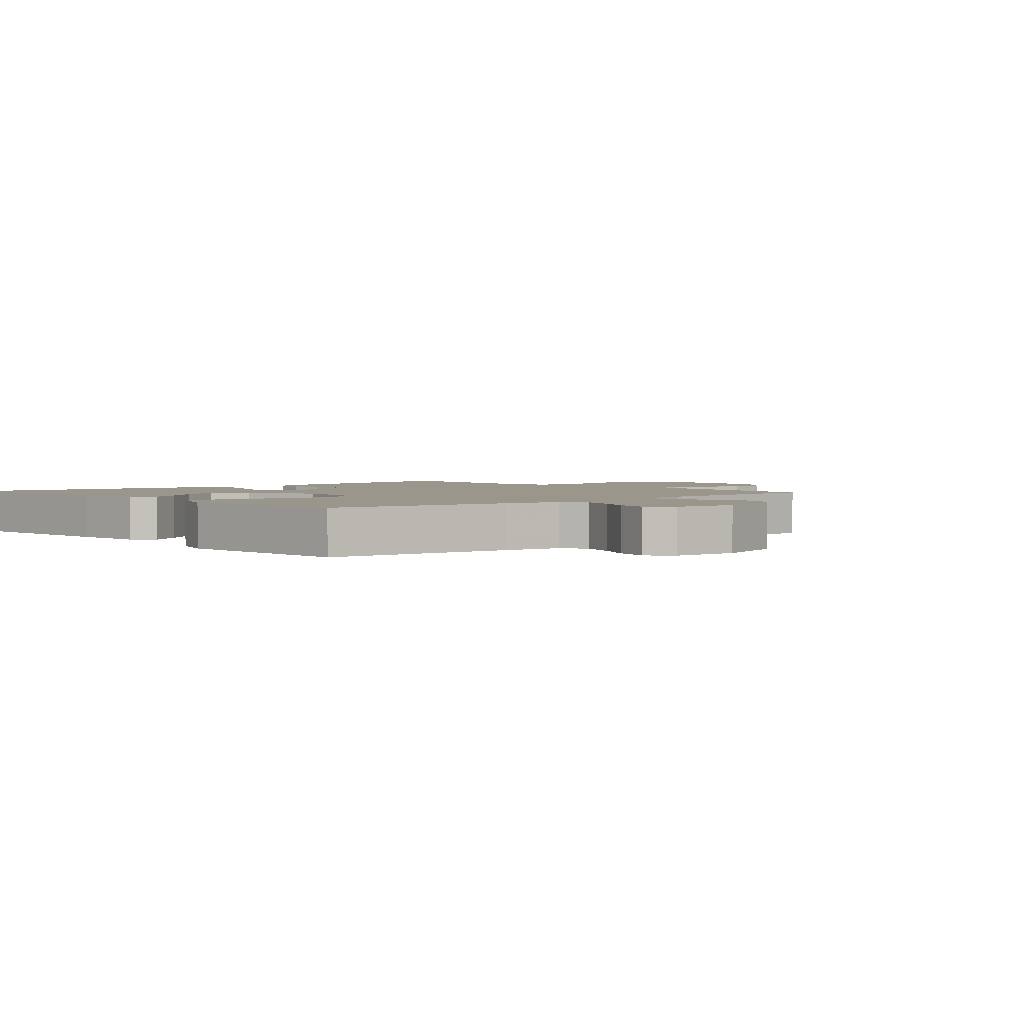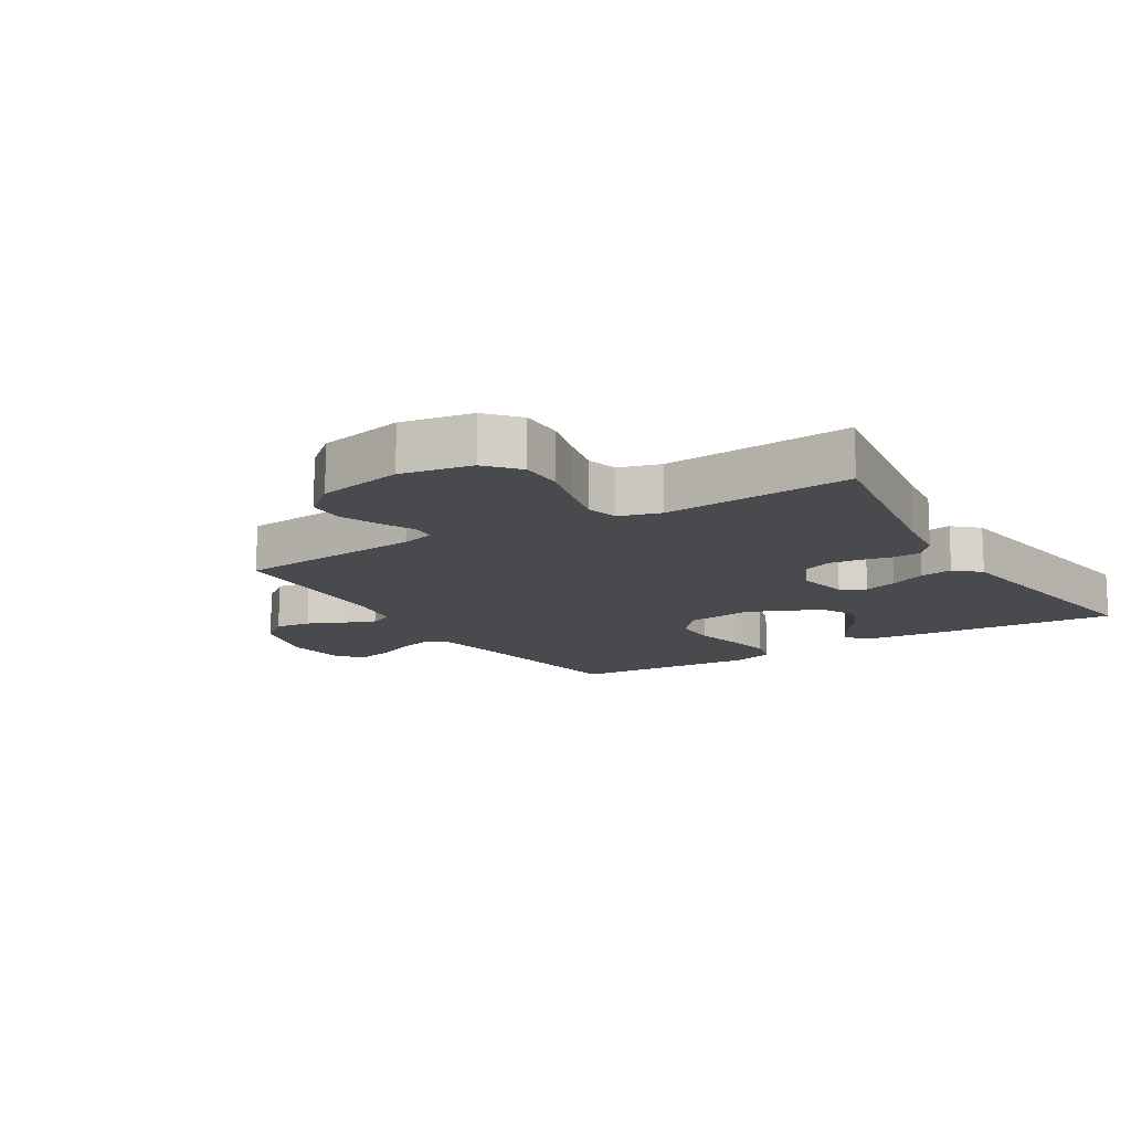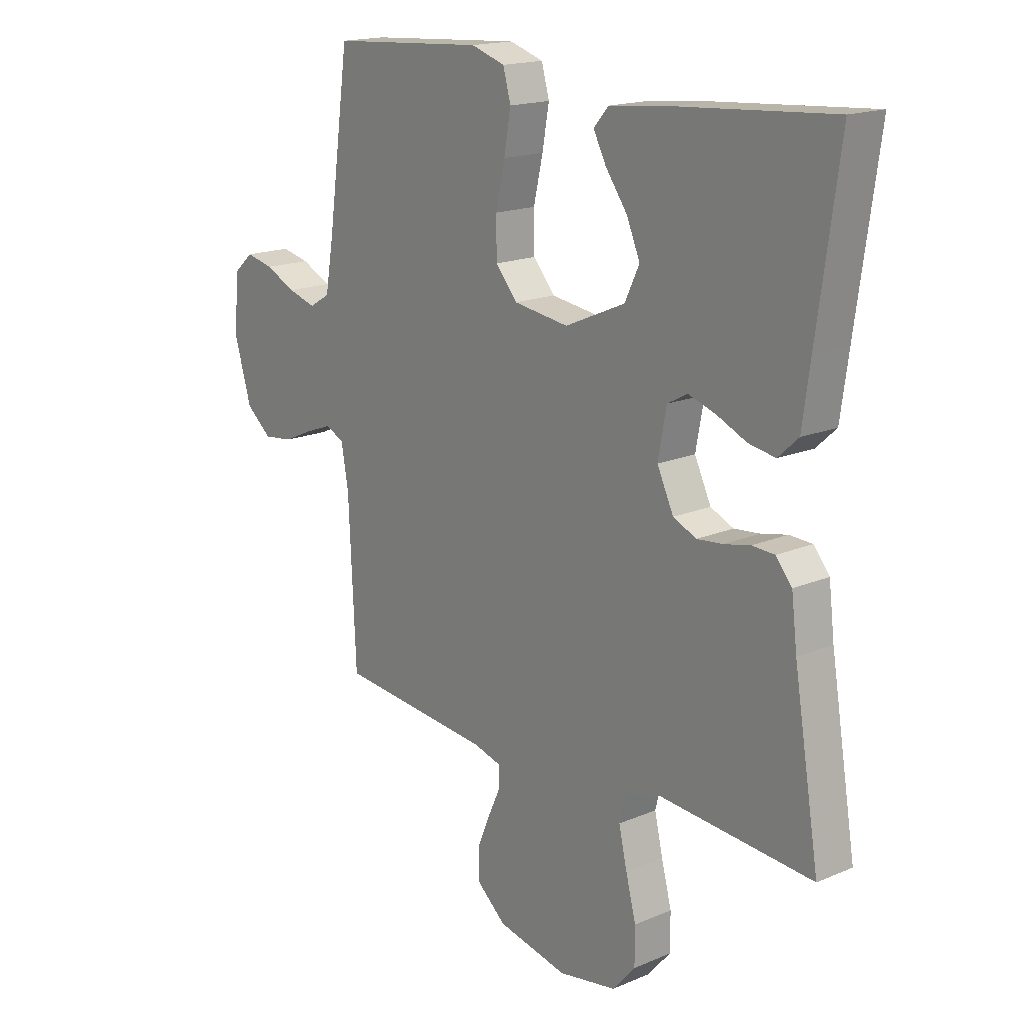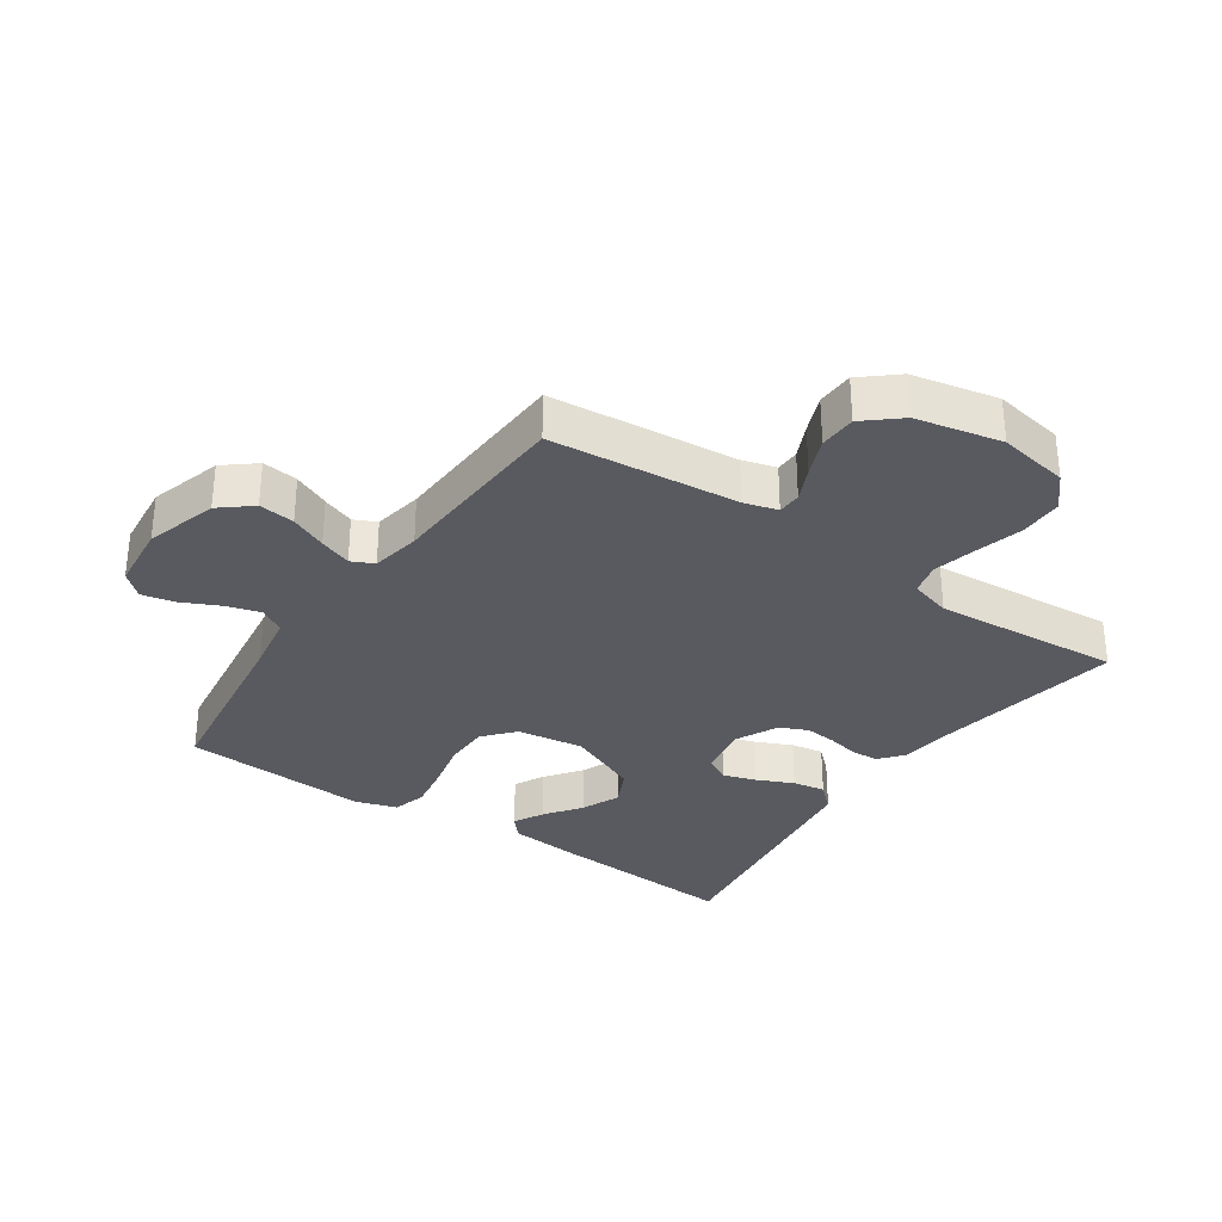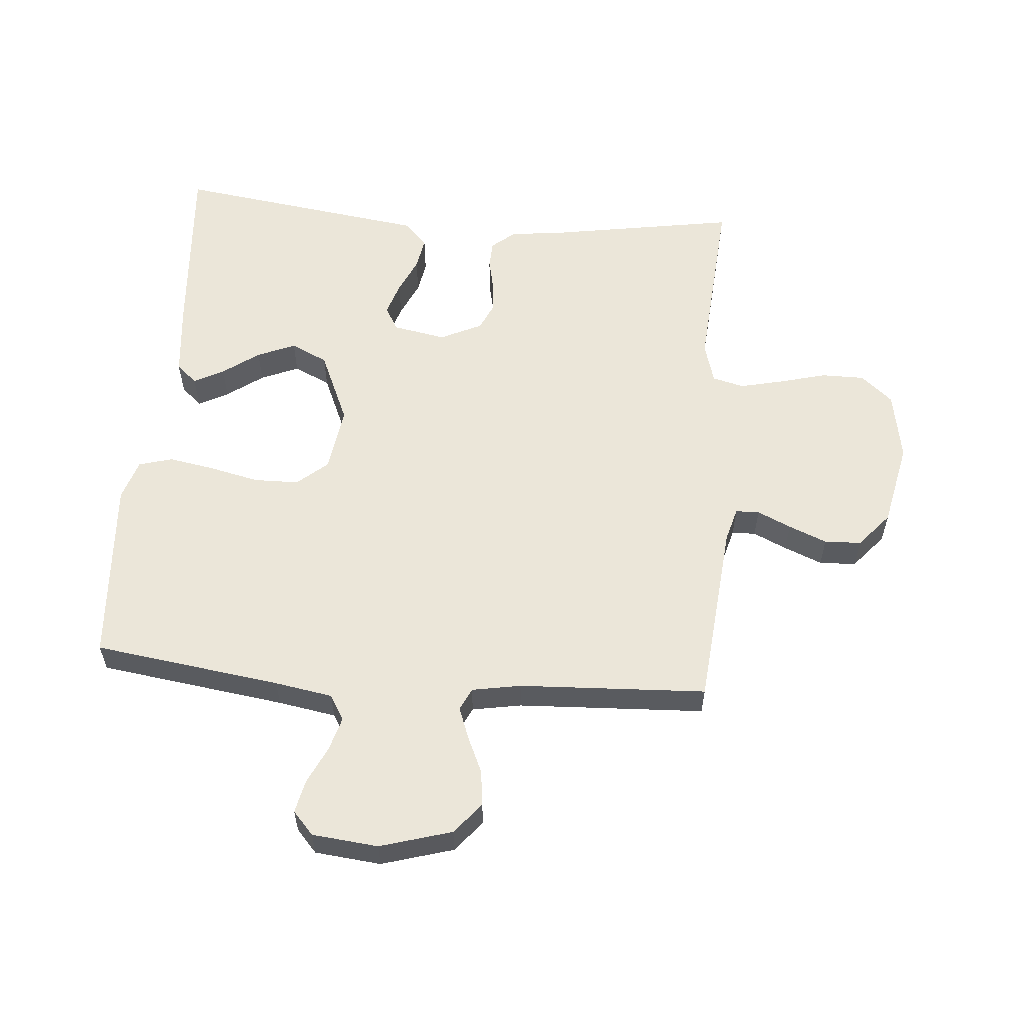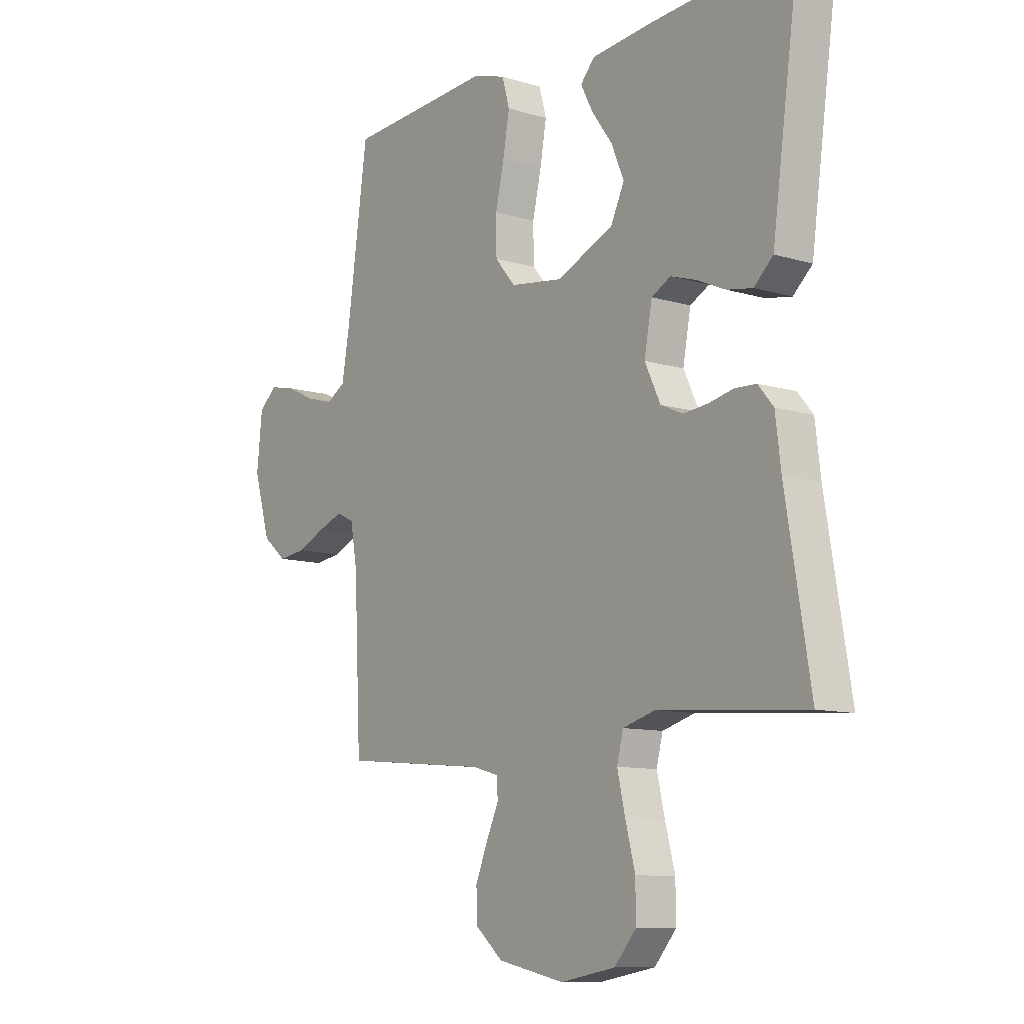
<metadata>
{"format":"obj","ext":"obj","renderer":"f3d","projection":"perspective","resolution":1024,"background":"white","views":[{"elev":2.4,"azim":48.2,"up":"+Y"},{"elev":-13.4,"azim":-148.4,"up":"+Y"},{"elev":17.2,"azim":-130.2,"up":"+Z"},{"elev":-31.9,"azim":145.6,"up":"+Y"},{"elev":57.5,"azim":94.7,"up":"+Y"},{"elev":-10.2,"azim":-127.4,"up":"+Z"}]}
</metadata>
<code>
v -0.5 0.07 -0.5
v -0.45 0.07 -0.2
v -0.439 0.07 -0.11
v -0.408 0.07 -0.073
v -0.364 0.07 -0.071
v -0.313 0.07 -0.082
v -0.263 0.07 -0.087
v -0.218 0.07 -0.067
v -0.186 0.07 0
v -0.202 0.07 0.086
v -0.241 0.07 0.107
v -0.294 0.07 0.09
v -0.352 0.07 0.064
v -0.404 0.07 0.055
v -0.443 0.07 0.091
v -0.458 0.07 0.2
v -0.5 0.07 0.5
v -0.2 0.07 0.478
v -0.081 0.07 0.466
v -0.052 0.07 0.433
v -0.077 0.07 0.385
v -0.119 0.07 0.327
v -0.145 0.07 0.266
v -0.117 0.07 0.207
v 0 0.07 0.156
v 0.107 0.07 0.171
v 0.149 0.07 0.22
v 0.15 0.07 0.292
v 0.132 0.07 0.371
v 0.119 0.07 0.445
v 0.134 0.07 0.499
v 0.2 0.07 0.52
v 0.5 0.07 0.5
v 0.542 0.07 0.2
v 0.558 0.07 0.107
v 0.598 0.07 0.083
v 0.653 0.07 0.099
v 0.712 0.07 0.127
v 0.766 0.07 0.139
v 0.803 0.07 0.106
v 0.814 0.07 0
v 0.78 0.07 -0.115
v 0.73 0.07 -0.156
v 0.673 0.07 -0.149
v 0.615 0.07 -0.123
v 0.564 0.07 -0.104
v 0.528 0.07 -0.121
v 0.514 0.07 -0.2
v 0.5 0.07 -0.5
v 0.2 0.07 -0.528
v 0.146 0.07 -0.543
v 0.145 0.07 -0.581
v 0.17 0.07 -0.635
v 0.195 0.07 -0.696
v 0.193 0.07 -0.755
v 0.137 0.07 -0.803
v 0 0.07 -0.832
v -0.113 0.07 -0.812
v -0.157 0.07 -0.761
v -0.157 0.07 -0.692
v -0.137 0.07 -0.616
v -0.121 0.07 -0.547
v -0.134 0.07 -0.496
v -0.2 0.07 -0.477
v -0.5 0 -0.5
v -0.45 0 -0.2
v -0.439 0 -0.11
v -0.408 0 -0.073
v -0.364 0 -0.071
v -0.313 0 -0.082
v -0.263 0 -0.087
v -0.218 0 -0.067
v -0.186 0 0
v -0.202 0 0.086
v -0.241 0 0.107
v -0.294 0 0.09
v -0.352 0 0.064
v -0.404 0 0.055
v -0.443 0 0.091
v -0.458 0 0.2
v -0.5 0 0.5
v -0.2 0 0.478
v -0.081 0 0.466
v -0.052 0 0.433
v -0.077 0 0.385
v -0.119 0 0.327
v -0.145 0 0.266
v -0.117 0 0.207
v 0 0 0.156
v 0.107 0 0.171
v 0.149 0 0.22
v 0.15 0 0.292
v 0.132 0 0.371
v 0.119 0 0.445
v 0.134 0 0.499
v 0.2 0 0.52
v 0.5 0 0.5
v 0.542 0 0.2
v 0.558 0 0.107
v 0.598 0 0.083
v 0.653 0 0.099
v 0.712 0 0.127
v 0.766 0 0.139
v 0.803 0 0.106
v 0.814 0 0
v 0.78 0 -0.115
v 0.73 0 -0.156
v 0.673 0 -0.149
v 0.615 0 -0.123
v 0.564 0 -0.104
v 0.528 0 -0.121
v 0.514 0 -0.2
v 0.5 0 -0.5
v 0.2 0 -0.528
v 0.146 0 -0.543
v 0.145 0 -0.581
v 0.17 0 -0.635
v 0.195 0 -0.696
v 0.193 0 -0.755
v 0.137 0 -0.803
v 0 0 -0.832
v -0.113 0 -0.812
v -0.157 0 -0.761
v -0.157 0 -0.692
v -0.137 0 -0.616
v -0.121 0 -0.547
v -0.134 0 -0.496
v -0.2 0 -0.477
f 58 59 60 61
f 58 61 62
f 57 58 62
f 56 57 62 63
f 52 53 54 55
f 52 55 56 63
f 48 49 50
f 47 48 50 51
f 42 43 44 45
f 42 45 46
f 41 42 46
f 40 41 46
f 37 38 39 40
f 36 37 40 46
f 35 36 46 47
f 31 32 33 34
f 28 29 30 31
f 28 31 34 35
f 19 20 21 22
f 19 22 23
f 16 17 18 19
f 16 19 23
f 15 16 23 24
f 12 13 14 15
f 11 12 15 24
f 3 4 5 6
f 2 3 6 7
f 64 1 2 7
f 63 64 7 8
f 51 52 63 8
f 47 51 8 9
f 27 28 35 47
f 26 27 47
f 25 26 47 9
f 10 11 24 25
f 9 10 25
f 125 124 123 122
f 126 125 122
f 126 122 121
f 127 126 121 120
f 119 118 117 116
f 127 120 119 116
f 114 113 112
f 115 114 112 111
f 109 108 107 106
f 110 109 106
f 110 106 105
f 110 105 104
f 104 103 102 101
f 110 104 101 100
f 111 110 100 99
f 98 97 96 95
f 95 94 93 92
f 99 98 95 92
f 86 85 84 83
f 87 86 83
f 83 82 81 80
f 87 83 80
f 88 87 80 79
f 79 78 77 76
f 88 79 76 75
f 70 69 68 67
f 71 70 67 66
f 71 66 65 128
f 72 71 128 127
f 72 127 116 115
f 73 72 115 111
f 111 99 92 91
f 111 91 90
f 73 111 90 89
f 89 88 75 74
f 89 74 73
f 1 65 66 2
f 2 66 67 3
f 3 67 68 4
f 4 68 69 5
f 5 69 70 6
f 6 70 71 7
f 7 71 72 8
f 8 72 73 9
f 9 73 74 10
f 10 74 75 11
f 11 75 76 12
f 12 76 77 13
f 13 77 78 14
f 14 78 79 15
f 15 79 80 16
f 16 80 81 17
f 17 81 82 18
f 18 82 83 19
f 19 83 84 20
f 20 84 85 21
f 21 85 86 22
f 22 86 87 23
f 23 87 88 24
f 24 88 89 25
f 25 89 90 26
f 26 90 91 27
f 27 91 92 28
f 28 92 93 29
f 29 93 94 30
f 30 94 95 31
f 31 95 96 32
f 32 96 97 33
f 33 97 98 34
f 34 98 99 35
f 35 99 100 36
f 36 100 101 37
f 37 101 102 38
f 38 102 103 39
f 39 103 104 40
f 40 104 105 41
f 41 105 106 42
f 42 106 107 43
f 43 107 108 44
f 44 108 109 45
f 45 109 110 46
f 46 110 111 47
f 47 111 112 48
f 48 112 113 49
f 49 113 114 50
f 50 114 115 51
f 51 115 116 52
f 52 116 117 53
f 53 117 118 54
f 54 118 119 55
f 55 119 120 56
f 56 120 121 57
f 57 121 122 58
f 58 122 123 59
f 59 123 124 60
f 60 124 125 61
f 61 125 126 62
f 62 126 127 63
f 63 127 128 64
f 64 128 65 1

</code>
